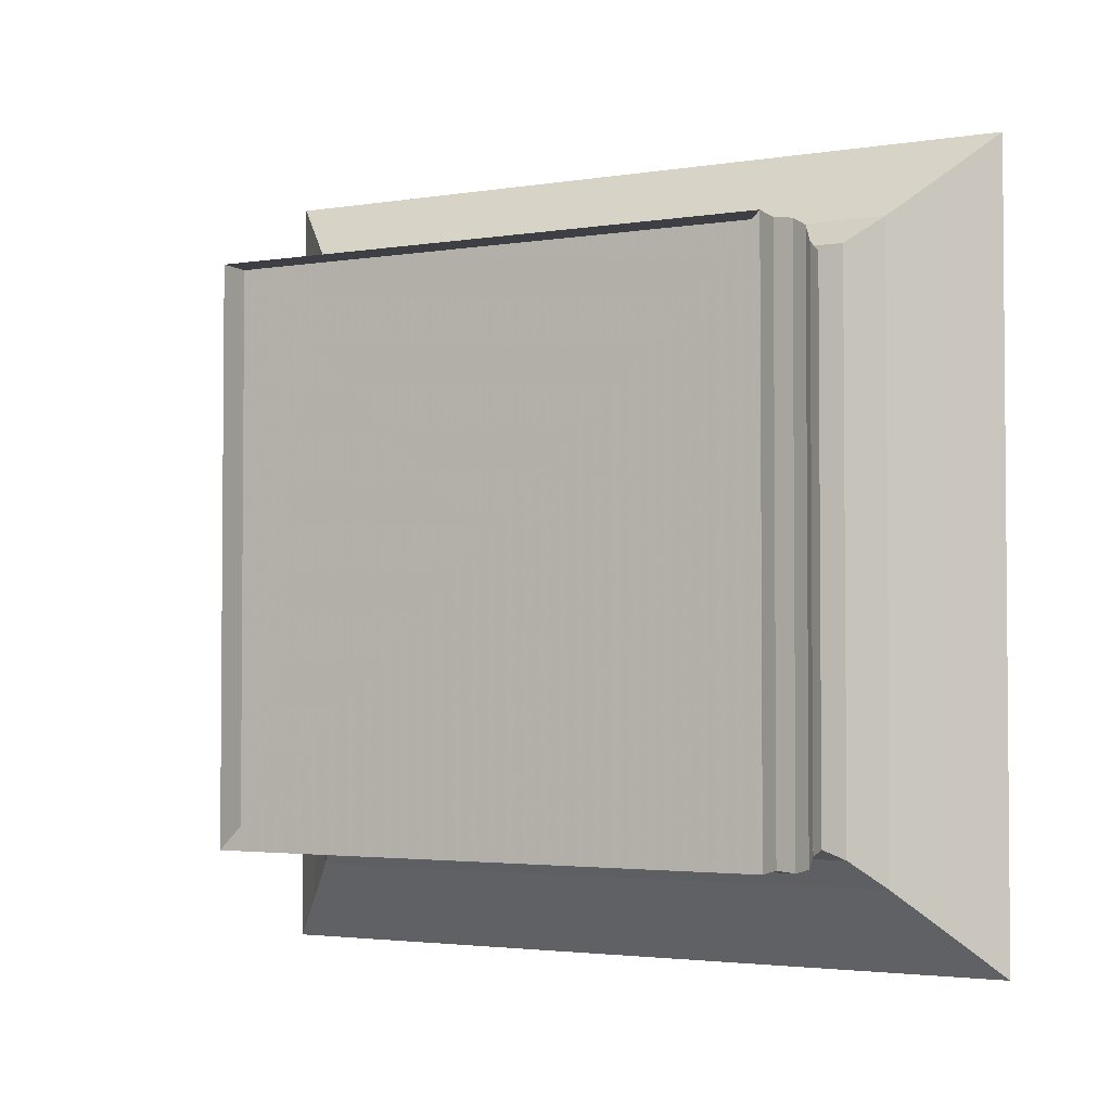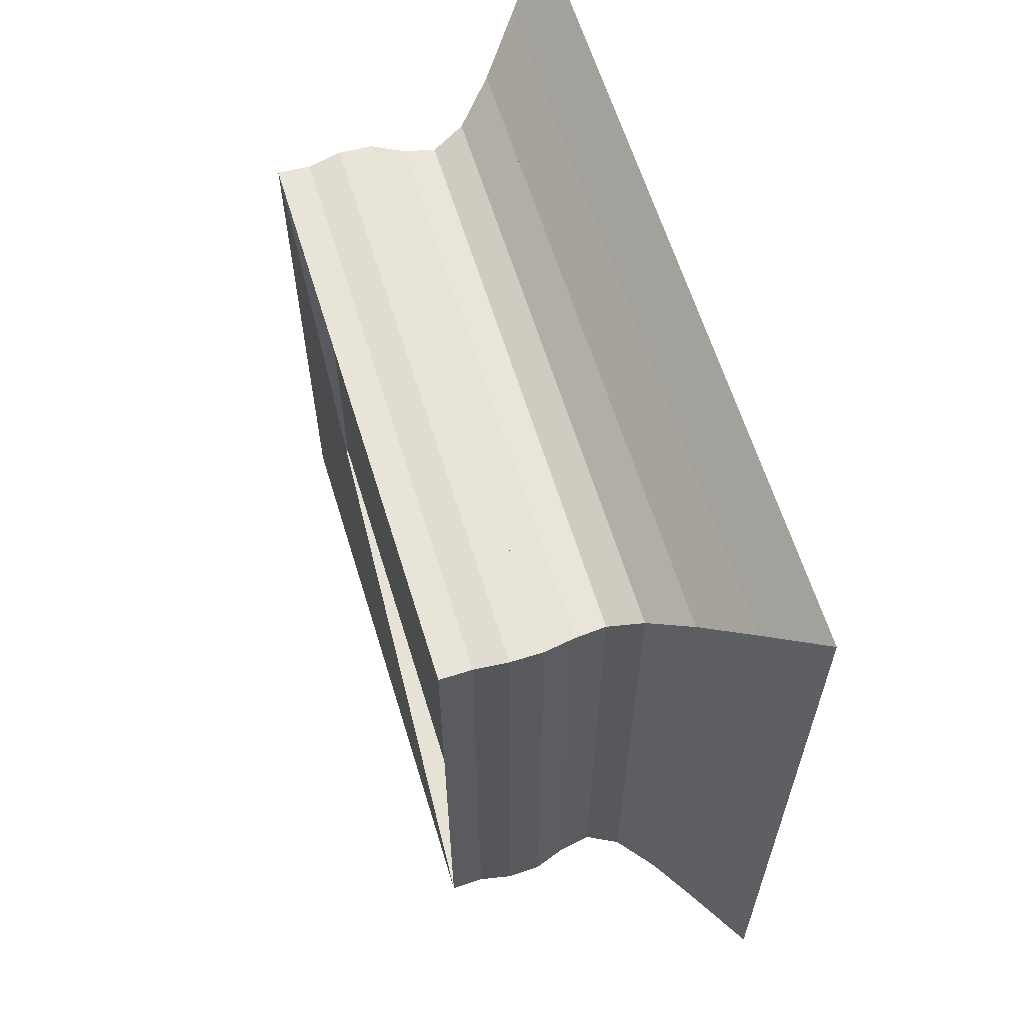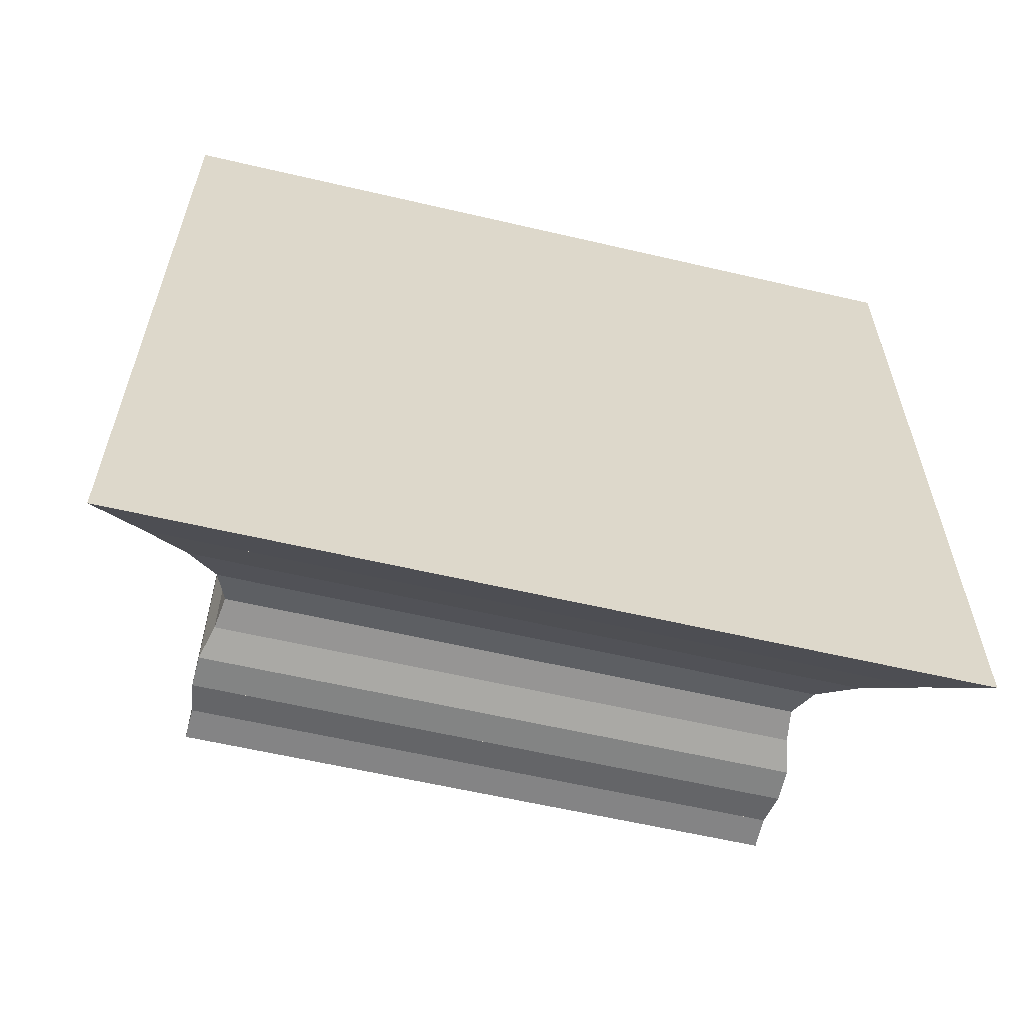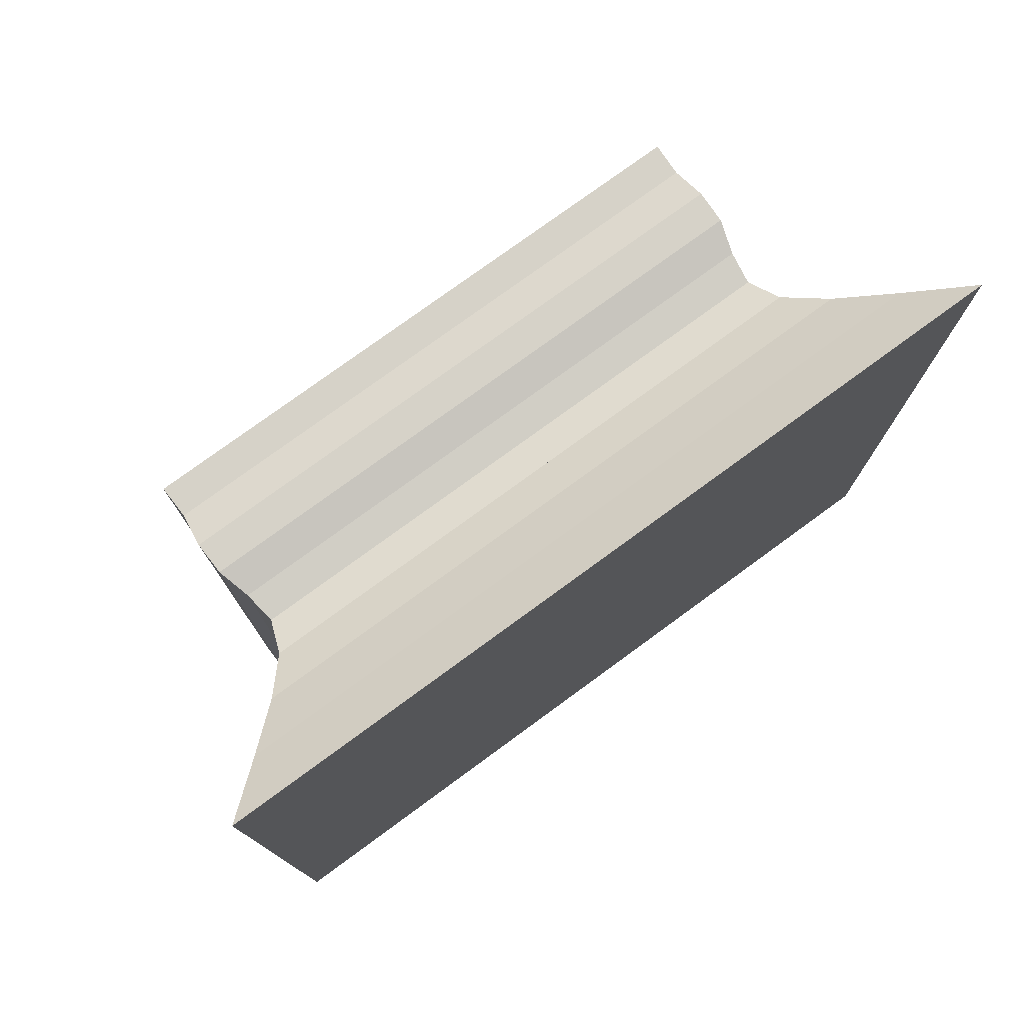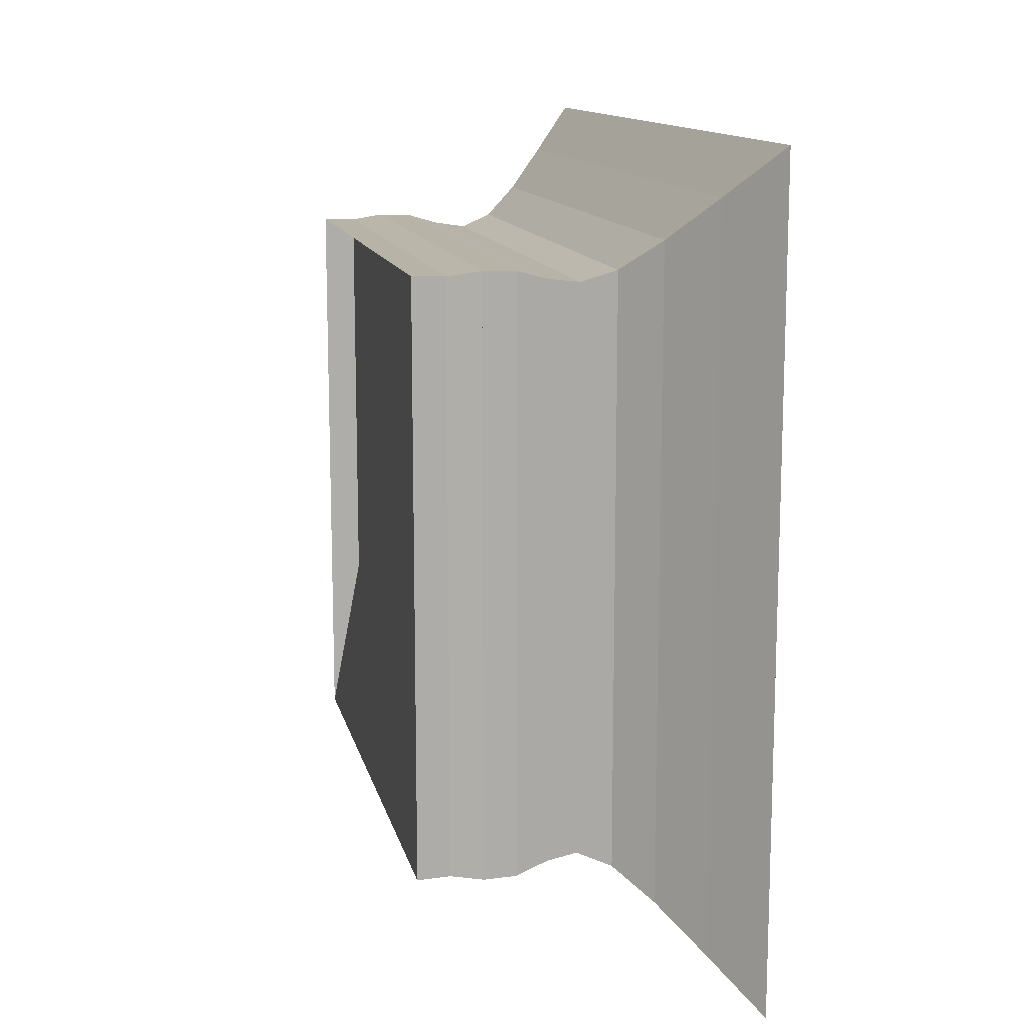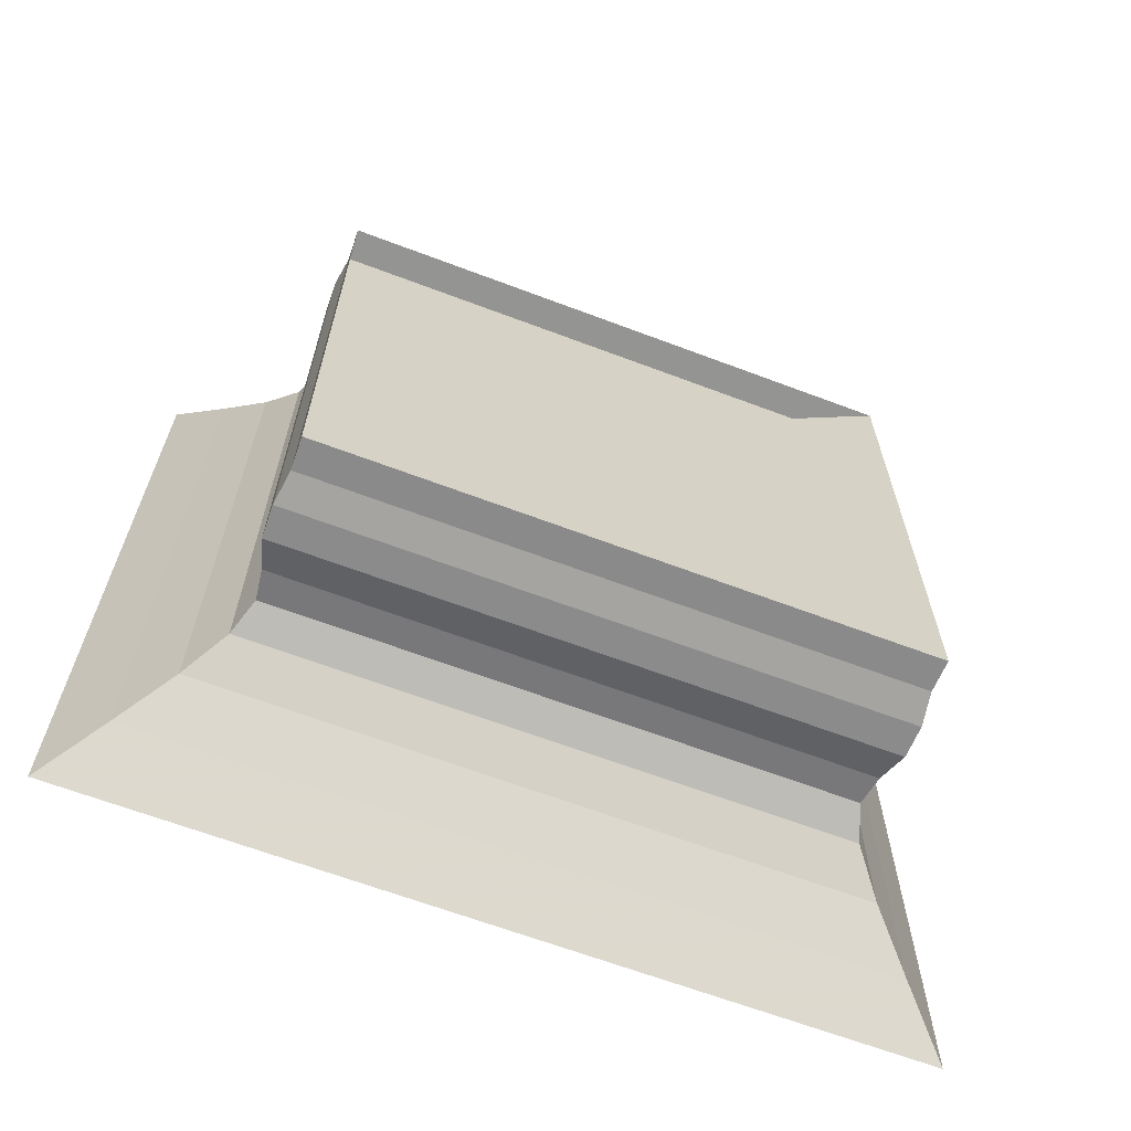
<metadata>
{"format":"obj","ext":"obj","renderer":"f3d","projection":"perspective","resolution":1024,"background":"white","views":[{"elev":-2.8,"azim":-61.3,"up":"+Z"},{"elev":61.9,"azim":-17.0,"up":"+Y"},{"elev":-59.7,"azim":76.5,"up":"+Z"},{"elev":77.0,"azim":53.8,"up":"+Z"},{"elev":12.9,"azim":-12.4,"up":"+Z"},{"elev":-65.3,"azim":-110.8,"up":"+Z"}]}
</metadata>
<code>
v 0 -1 -1
v 0 -1 1
v 0 1 1
v 0 1 -1
v 0.1107 -0.9965 -0.9965
v 0.1107 -0.9965 0.9965
v 0.1107 0.9965 0.9965
v 0.1107 0.9965 -0.9965
v 0.2232 -1.013 -1.013
v 0.2232 -1.013 1.013
v 0.2232 1.013 1.013
v 0.2232 1.013 -1.013
v 0.3354 -1.01 -1.01
v 0.3354 -1.01 1.01
v 0.3354 1.01 1.01
v 0.3354 1.01 -1.01
v 0.4442 -0.9788 -0.9788
v 0.4442 -0.9788 0.9788
v 0.4442 0.9788 0.9788
v 0.4442 0.9788 -0.9788
v 0.5513 -0.9639 -0.9639
v 0.5513 -0.9639 0.9639
v 0.5513 0.9639 0.9639
v 0.5513 0.9639 -0.9639
v 0.6629 -1.005 -1.005
v 0.6629 -1.005 1.005
v 0.6629 1.005 1.005
v 0.6629 1.005 -1.005
v 0.7858 -1.106 -1.106
v 0.7858 -1.106 1.106
v 0.7858 1.106 1.106
v 0.7858 1.106 -1.106
v 0.9243 -1.247 -1.247
v 0.9243 -1.247 1.247
v 0.9243 1.247 1.247
v 0.9243 1.247 -1.247
v 1.081 -1.412 -1.412
v 1.081 -1.412 1.412
v 1.081 1.412 1.412
v 1.081 1.412 -1.412
f 1 2 4 5
f 5 6 7 8
f 5 6 2 1
f 6 7 3 2
f 7 8 4 3
f 8 5 1 4
f 9 10 11 12
f 9 10 6 5
f 10 11 7 6
f 11 12 8 7
f 12 9 5 8
f 13 14 15 16
f 13 14 10 9
f 14 15 11 10
f 15 16 12 11
f 16 13 9 12
f 17 18 19 20
f 17 18 14 13
f 18 19 15 14
f 19 20 16 15
f 20 17 13 16
f 21 22 23 24
f 21 22 18 17
f 22 23 19 18
f 23 24 20 19
f 24 21 17 20
f 25 26 27 28
f 25 26 22 21
f 26 27 23 22
f 27 28 24 23
f 28 25 21 24
f 29 30 31 32
f 29 30 26 25
f 30 31 27 26
f 31 32 28 27
f 32 29 25 28
f 33 34 35 36
f 33 34 30 29
f 34 35 31 30
f 35 36 32 31
f 36 33 29 32
f 37 38 39 40
f 37 38 34 33
f 38 39 35 34
f 39 40 36 35
f 40 37 33 36

</code>
